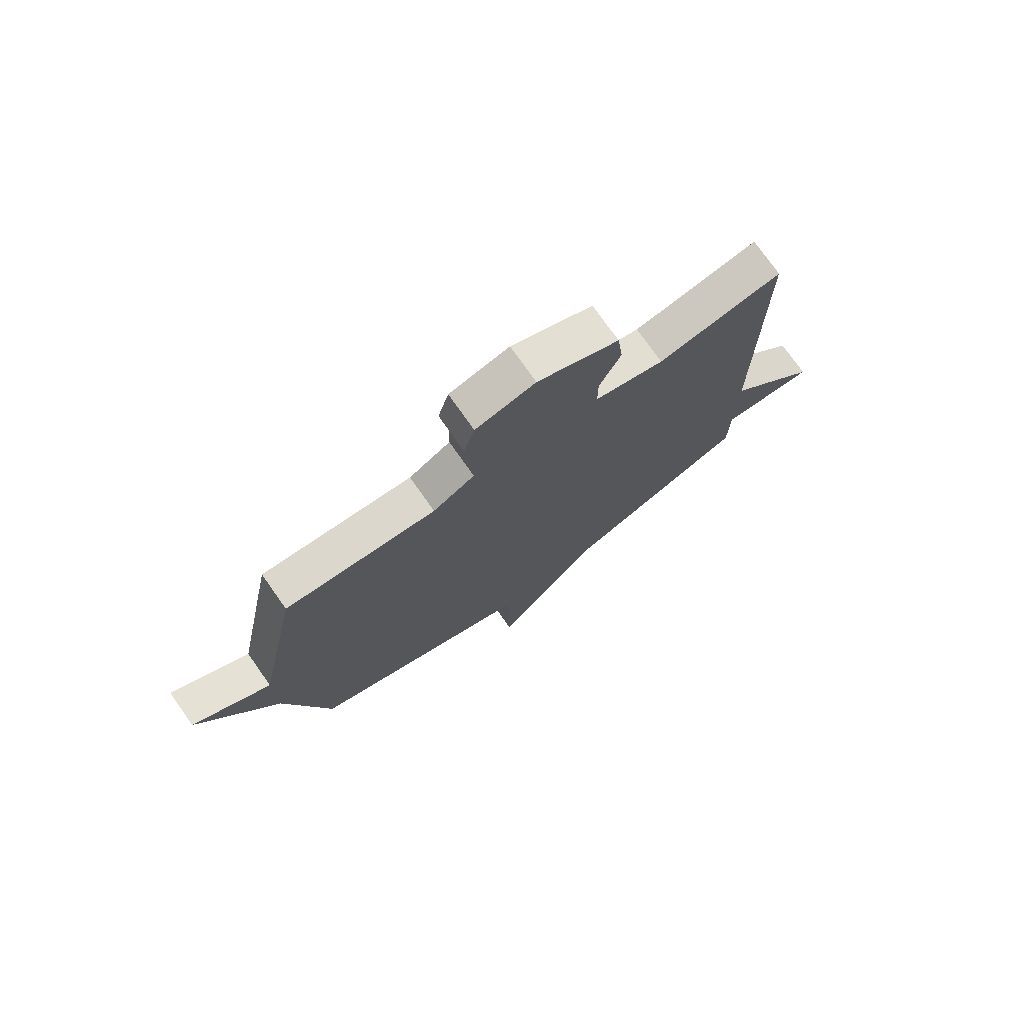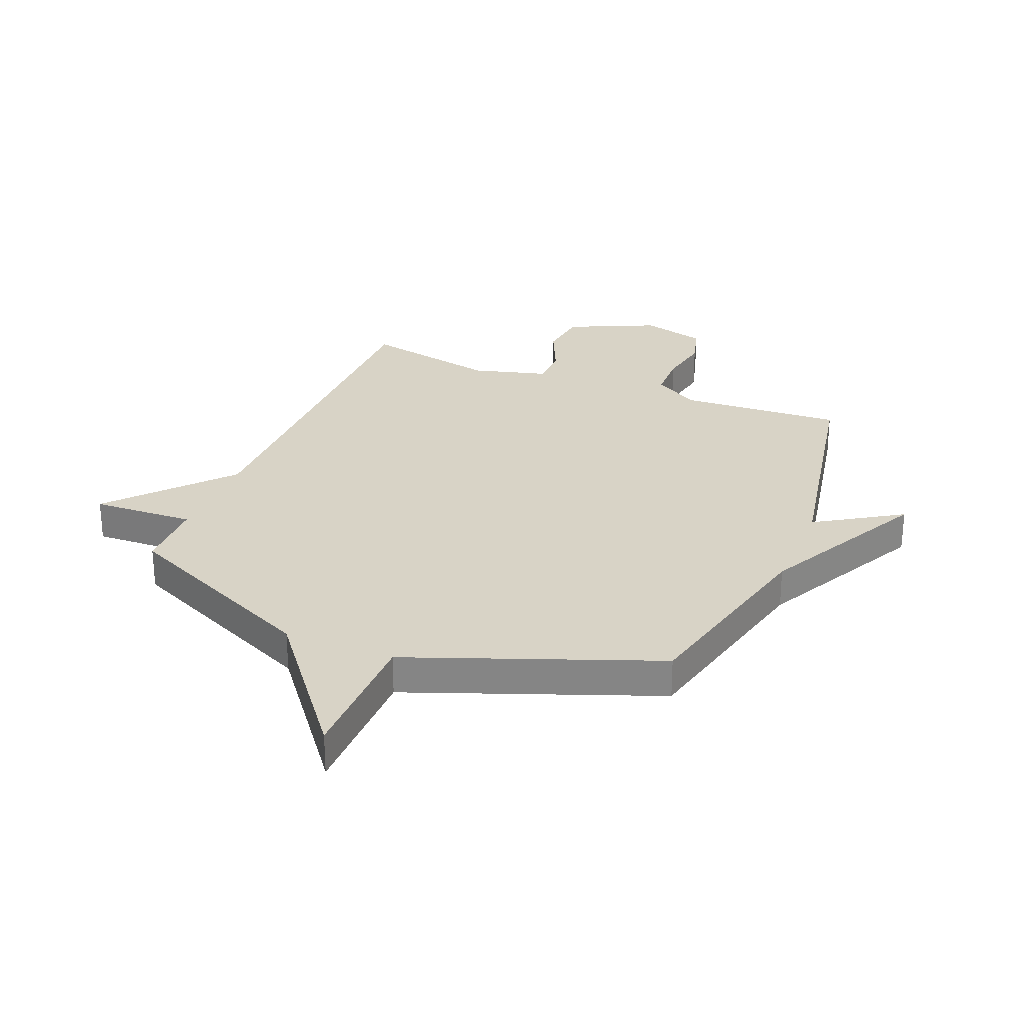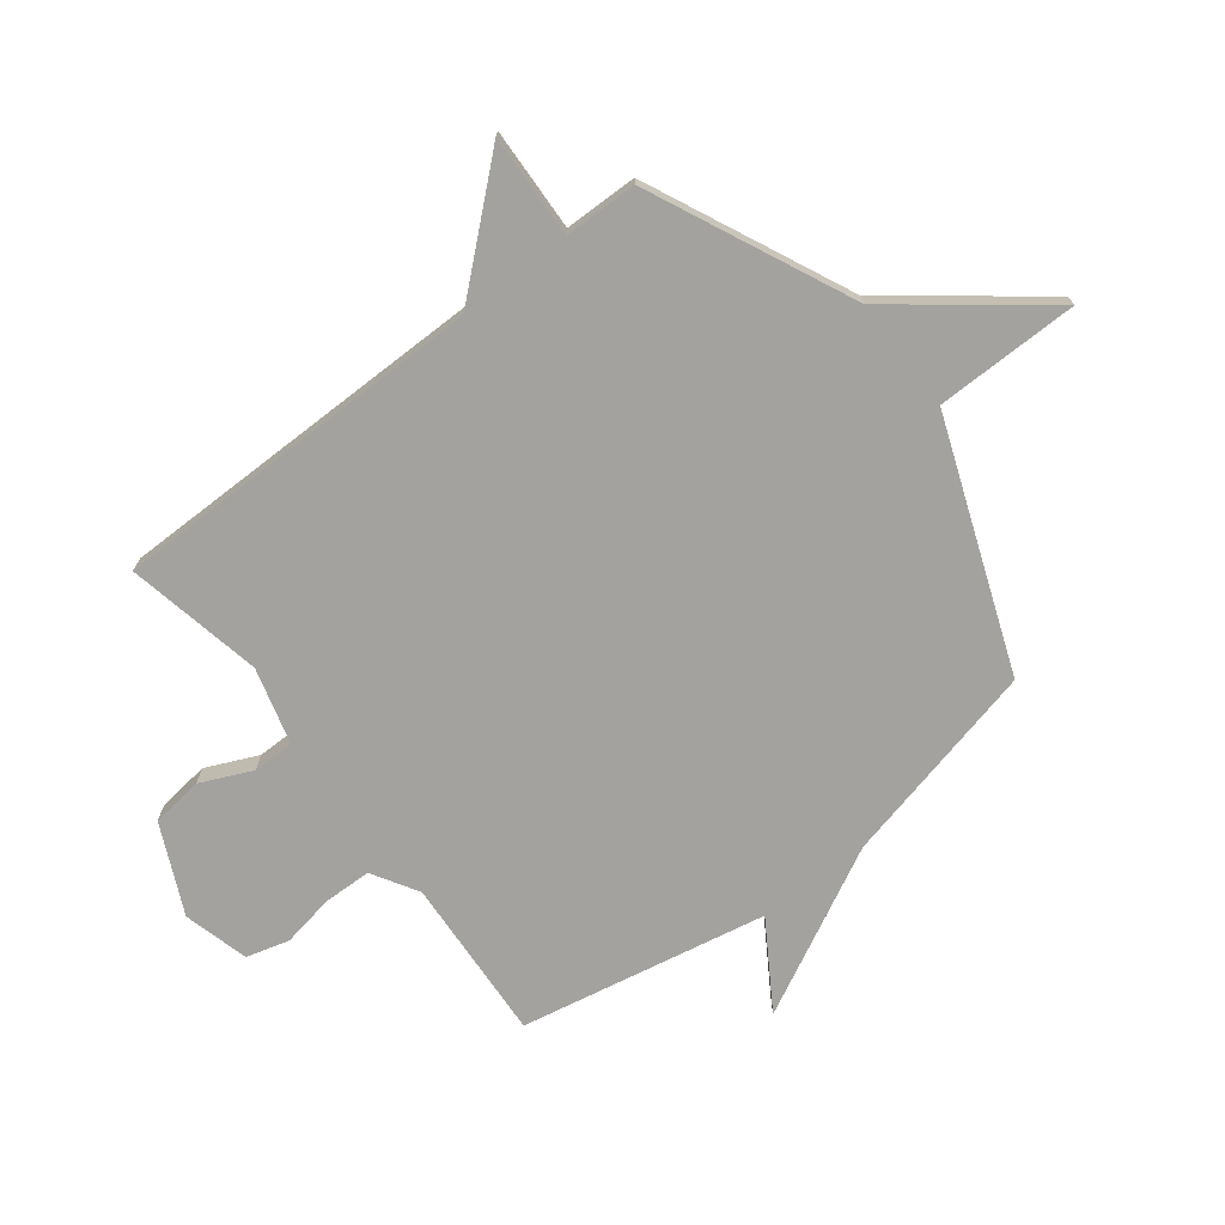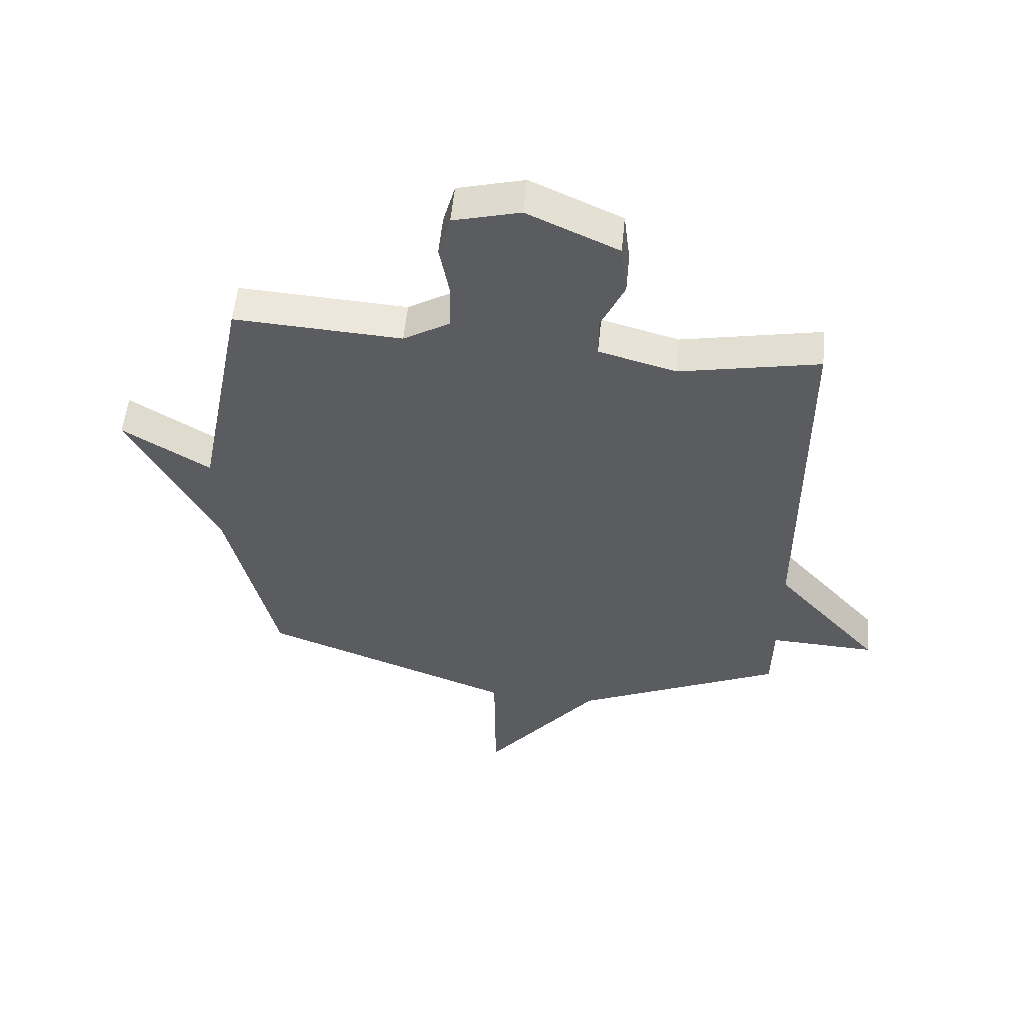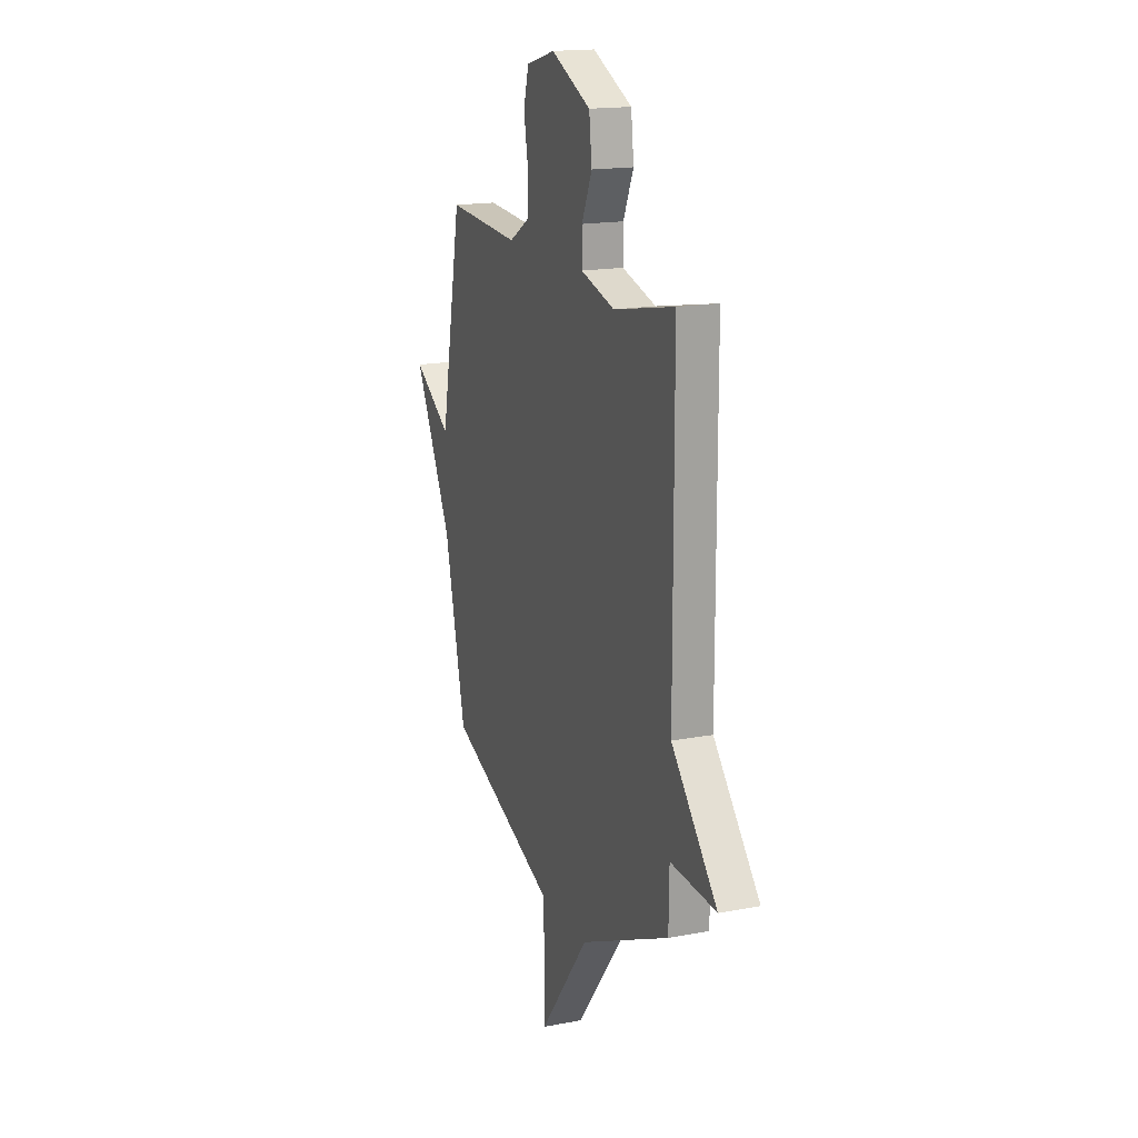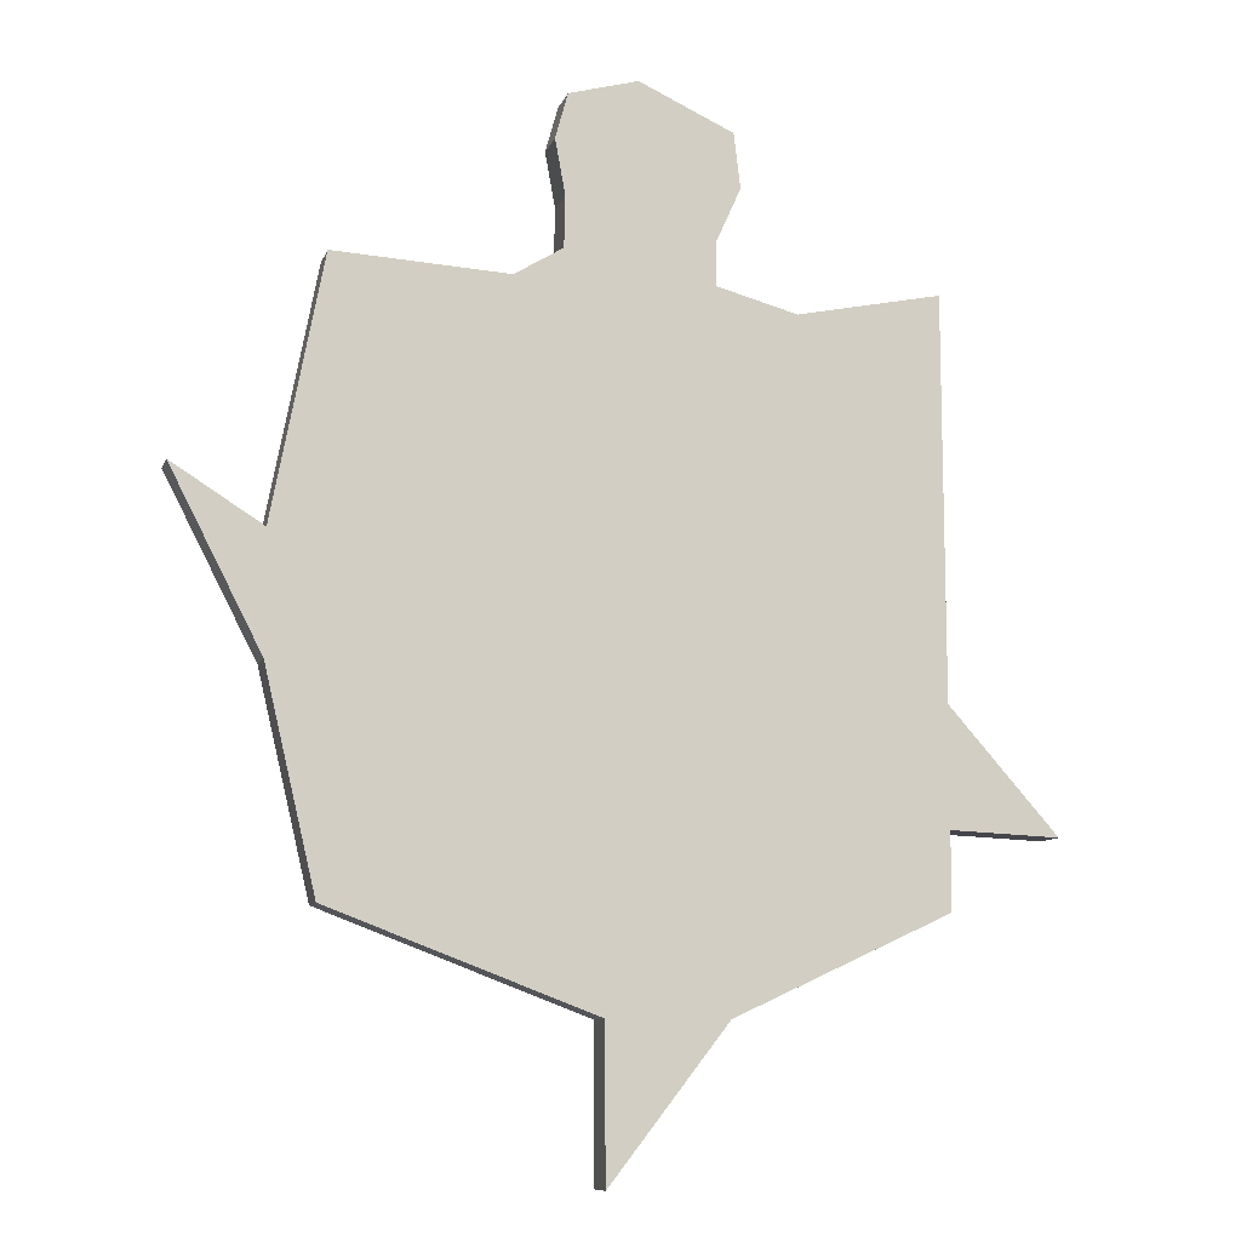
<metadata>
{"format":"obj","ext":"obj","renderer":"f3d","projection":"perspective","resolution":1024,"background":"white","views":[{"elev":75.8,"azim":-35.2,"up":"+Z"},{"elev":28.2,"azim":-157.8,"up":"+Y"},{"elev":-72.4,"azim":127.6,"up":"+Y"},{"elev":54.9,"azim":5.6,"up":"+Z"},{"elev":17.1,"azim":69.1,"up":"+Z"},{"elev":-9.5,"azim":-14.6,"up":"+Z"}]}
</metadata>
<code>
v -0.5 0.07 0.5
v -0.208 0.07 0.483
v -0.127 0.07 0.532
v -0.125 0.07 0.617
v -0.142 0.07 0.711
v -0.121 0.07 0.787
v -0.005 0.07 0.818
v 0.153 0.07 0.745
v 0.164 0.07 0.653
v 0.123 0.07 0.562
v 0.123 0.07 0.488
v 0.258 0.07 0.451
v 0.5 0.07 0.5
v 0.502 0.07 -0.17
v 0.685 0.07 -0.378
v 0.502 0.07 -0.37
v 0.5 0.07 -0.5
v 0.14 0.07 -0.667
v -0.058 0.07 -0.922
v -0.06 0.07 -0.667
v -0.5 0.07 -0.5
v -0.585 0.07 -0.138
v -0.737 0.07 0.158
v -0.585 0.07 0.062
v -0.5 0 0.5
v -0.208 0 0.483
v -0.127 0 0.532
v -0.125 0 0.617
v -0.142 0 0.711
v -0.121 0 0.787
v -0.005 0 0.818
v 0.153 0 0.745
v 0.164 0 0.653
v 0.123 0 0.562
v 0.123 0 0.488
v 0.258 0 0.451
v 0.5 0 0.5
v 0.502 0 -0.17
v 0.685 0 -0.378
v 0.502 0 -0.37
v 0.5 0 -0.5
v 0.14 0 -0.667
v -0.058 0 -0.922
v -0.06 0 -0.667
v -0.5 0 -0.5
v -0.585 0 -0.138
v -0.737 0 0.158
v -0.585 0 0.062
f 22 23 24
f 24 1 2
f 22 24 2
f 21 22 2
f 20 21 2
f 18 19 20
f 20 2 3
f 18 20 3
f 17 18 3
f 16 17 3
f 14 15 16 3
f 12 13 14
f 11 12 14 3
f 10 11 3 4
f 8 9 10
f 7 8 10
f 6 7 10
f 5 6 10
f 4 5 10
f 48 47 46
f 26 25 48
f 26 48 46
f 26 46 45
f 26 45 44
f 44 43 42
f 27 26 44
f 27 44 42
f 27 42 41
f 27 41 40
f 27 40 39 38
f 38 37 36
f 27 38 36 35
f 28 27 35 34
f 34 33 32
f 34 32 31
f 34 31 30
f 34 30 29
f 34 29 28
f 1 25 26 2
f 2 26 27 3
f 3 27 28 4
f 4 28 29 5
f 5 29 30 6
f 6 30 31 7
f 7 31 32 8
f 8 32 33 9
f 9 33 34 10
f 10 34 35 11
f 11 35 36 12
f 12 36 37 13
f 13 37 38 14
f 14 38 39 15
f 15 39 40 16
f 16 40 41 17
f 17 41 42 18
f 18 42 43 19
f 19 43 44 20
f 20 44 45 21
f 21 45 46 22
f 22 46 47 23
f 23 47 48 24
f 24 48 25 1

</code>
